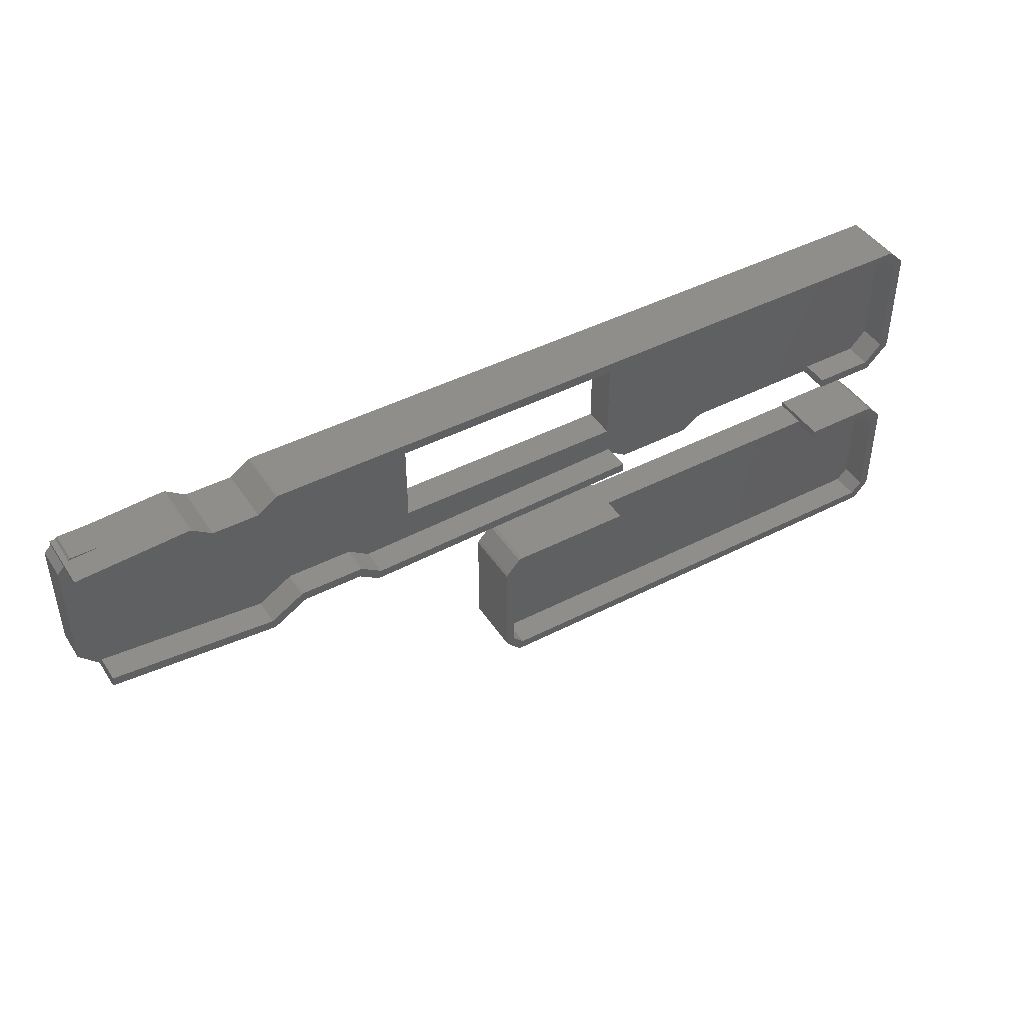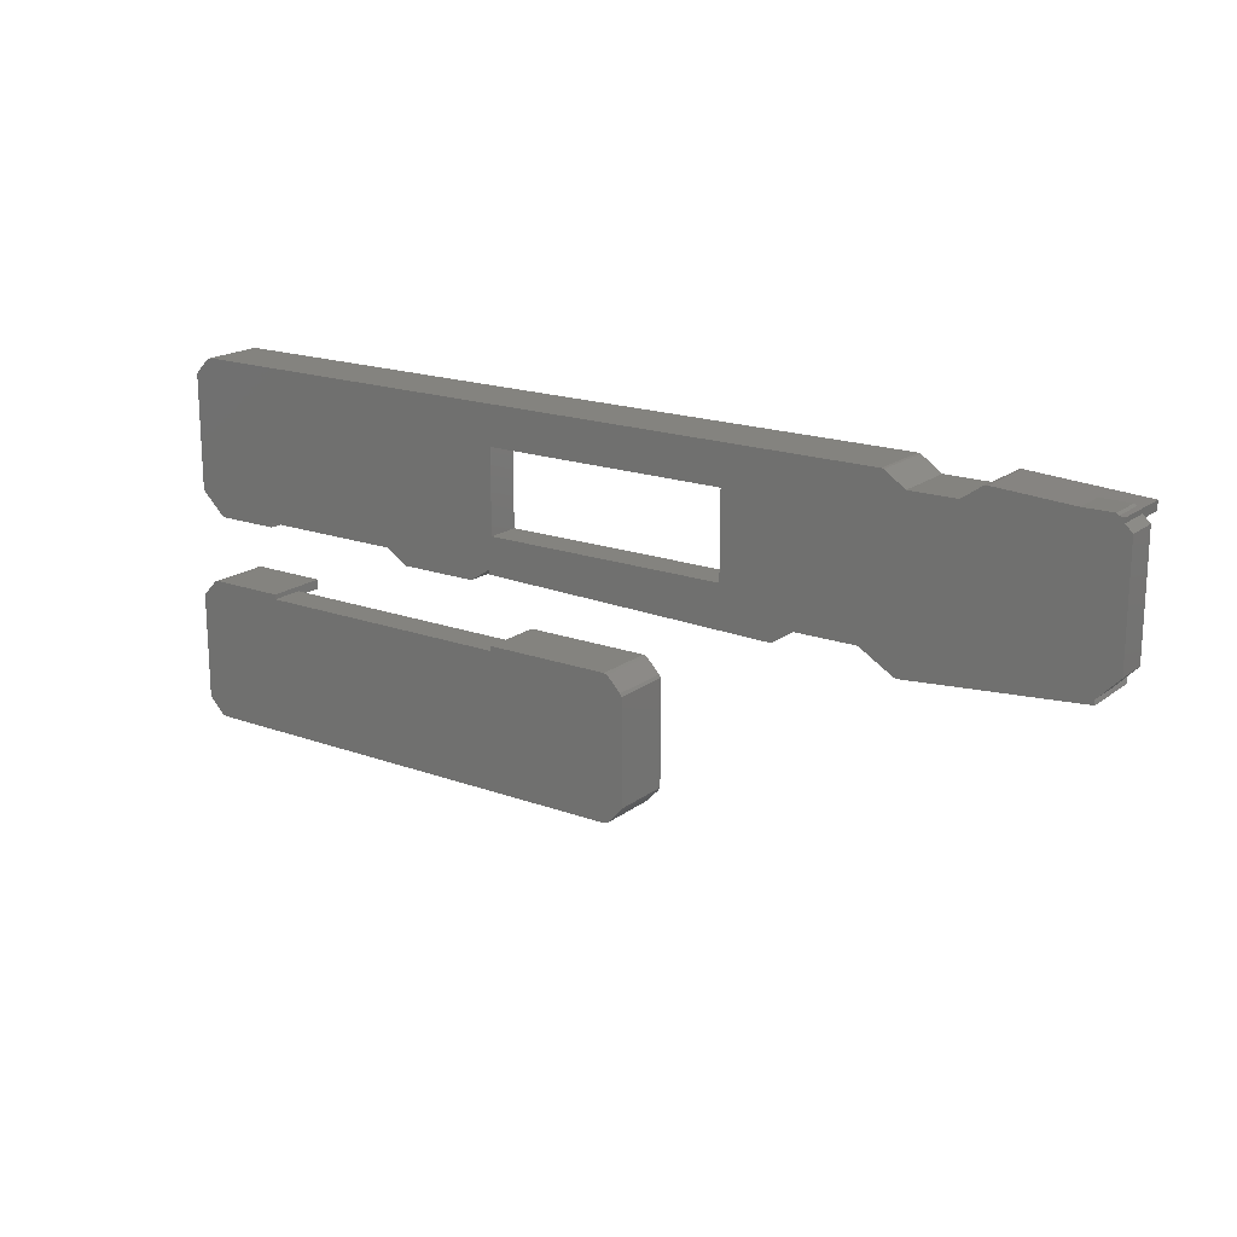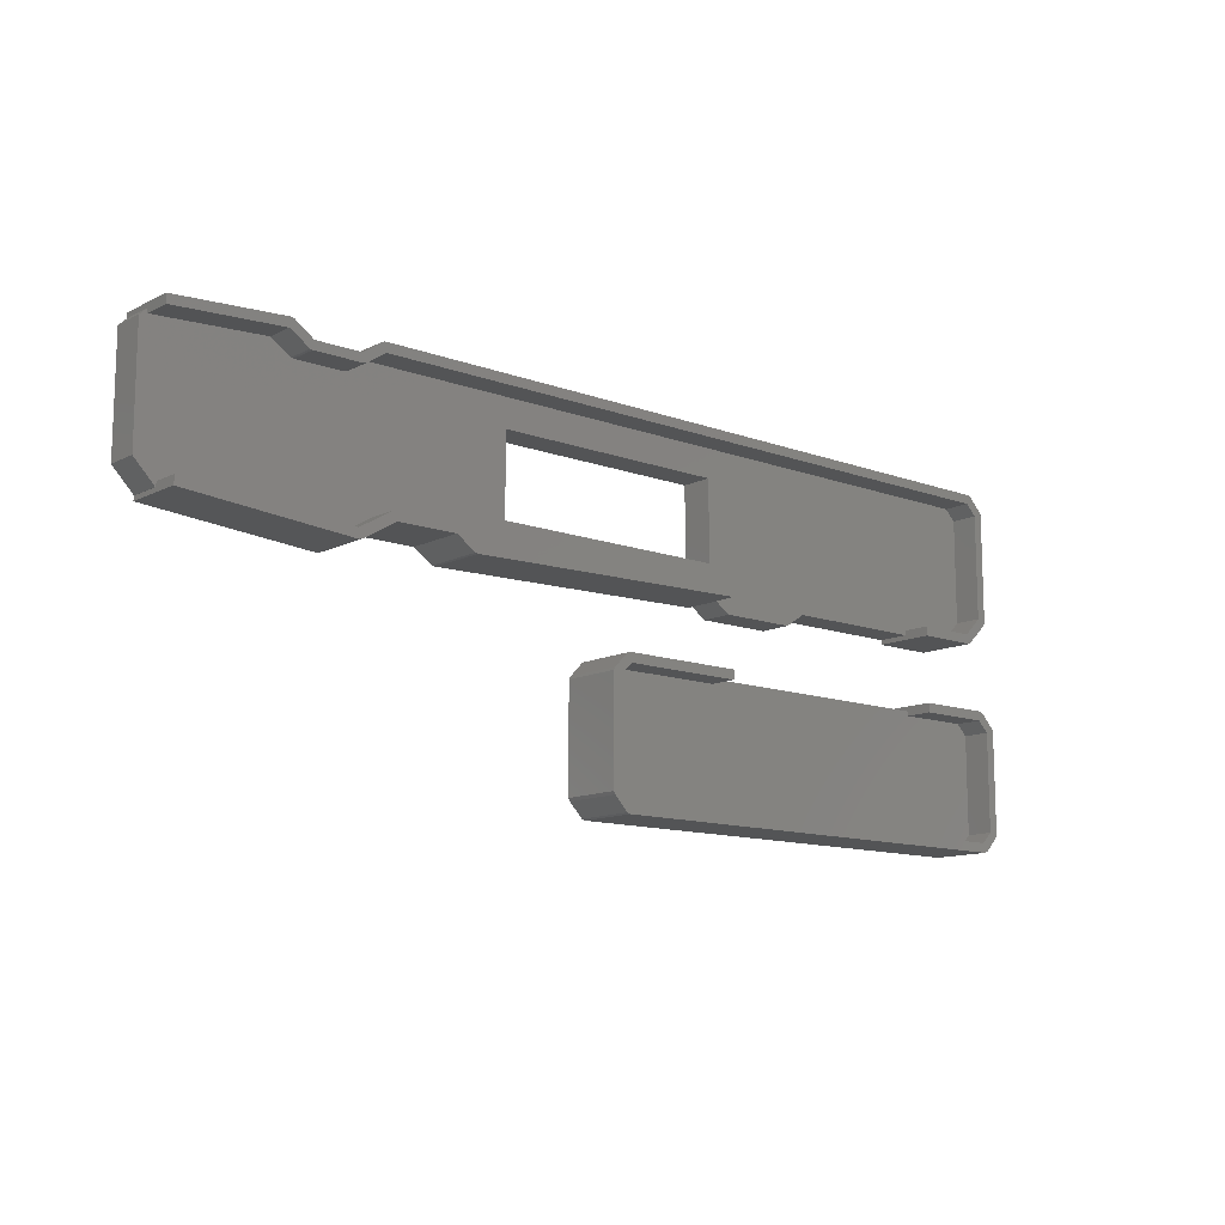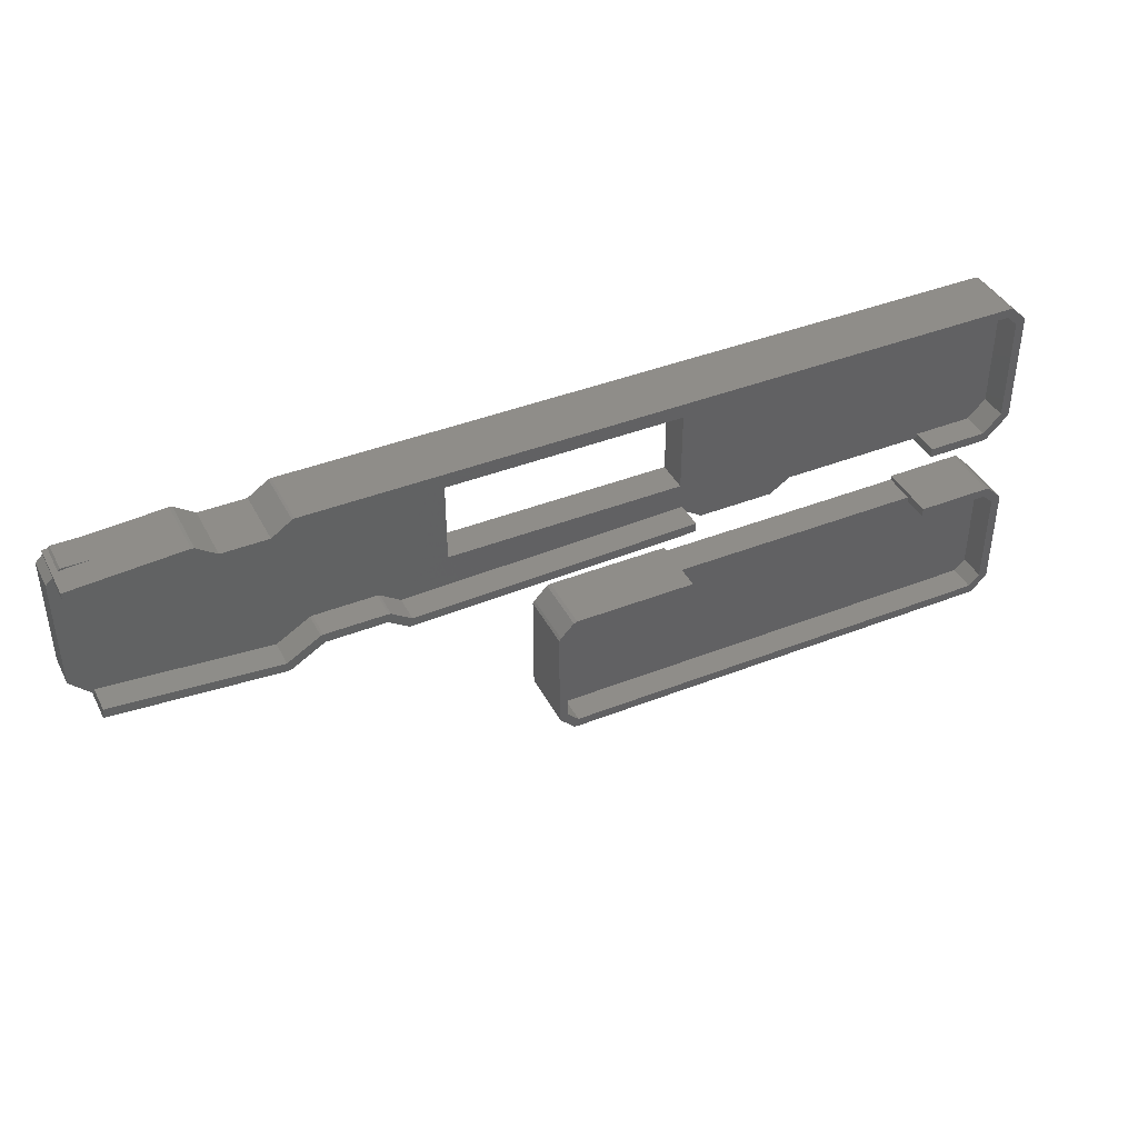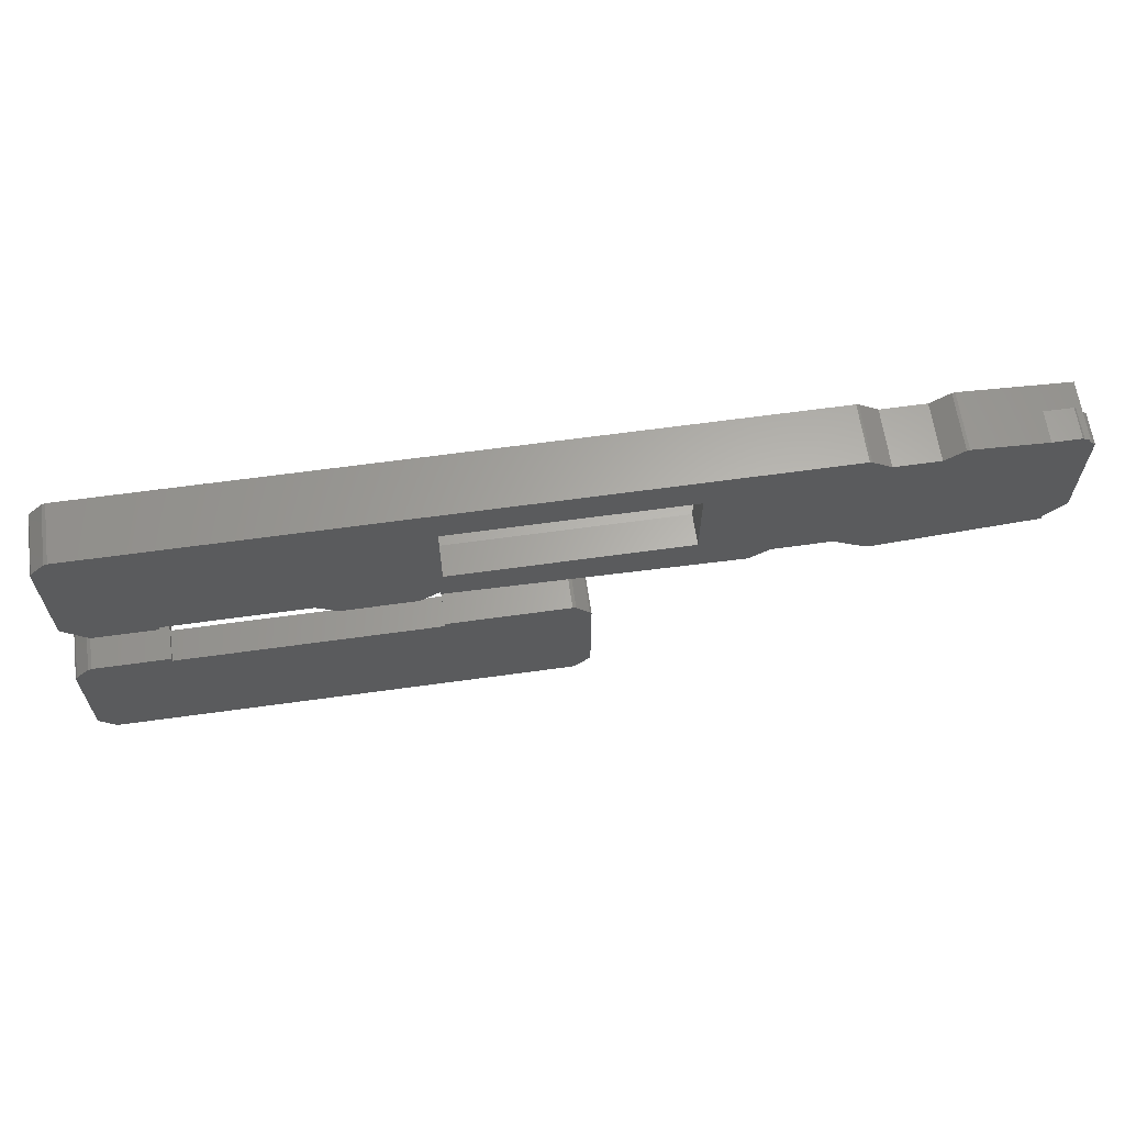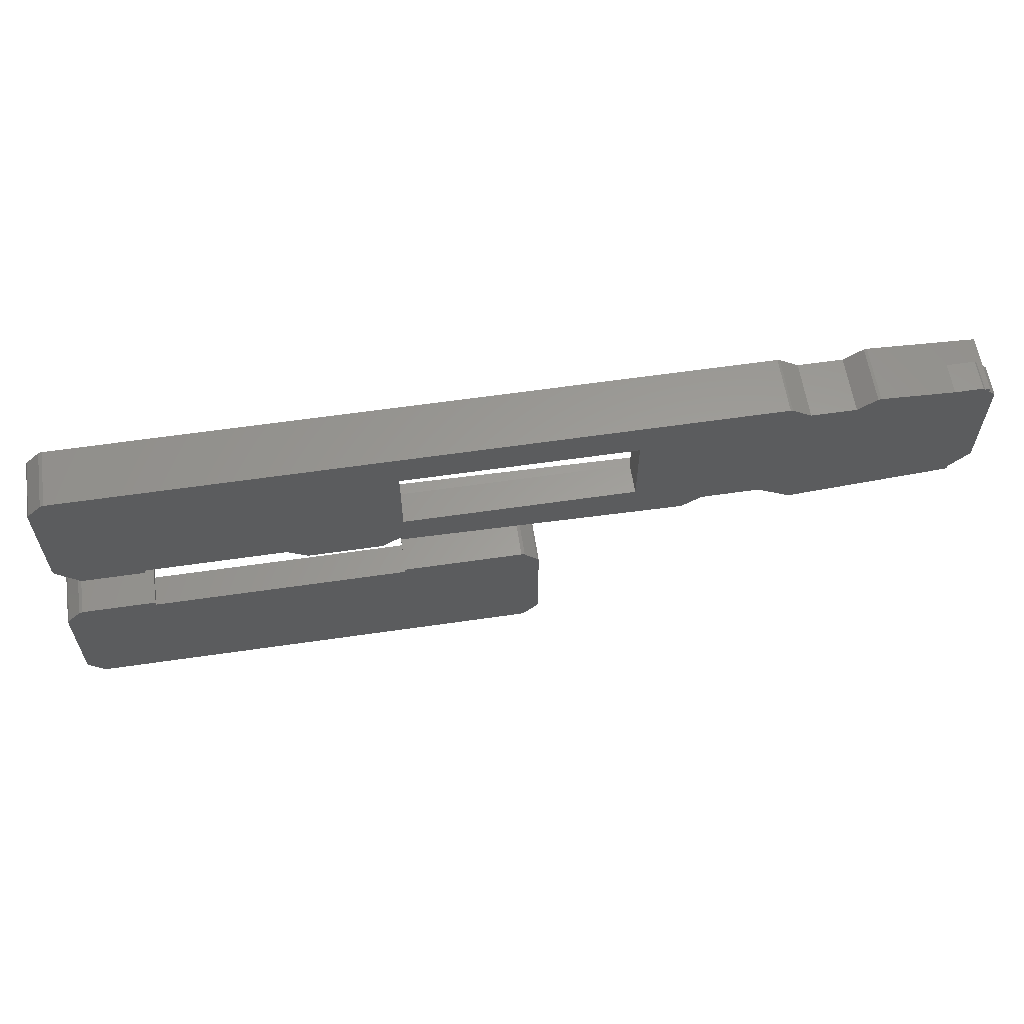
<metadata>
{"format":"stl","ext":"stl","renderer":"f3d","projection":"perspective","resolution":1024,"background":"white","views":[{"elev":44.2,"azim":-31.1,"up":"+Y"},{"elev":18.2,"azim":-144.7,"up":"+Y"},{"elev":-12.3,"azim":-40.9,"up":"+Y"},{"elev":41.1,"azim":-25.6,"up":"+Y"},{"elev":63.4,"azim":172.0,"up":"+Y"},{"elev":60.4,"azim":171.5,"up":"+Y"}]}
</metadata>
<code>
# stl→obj: 184 verts, 364 faces
v 0 9.906 0
v 0.889 8.992 0
v 0 9.906 1.4
v 0.889 8.992 1.4
v 0 14.71 0
v 0.3028 15 0
v 0.29 15.19 0
v 0.522 15.21 0
v 0.61 15.29 0
v 1.848 15.29 0
v 5.091 15.5 0
v 5.218 15.47 0
v 6.056 14.89 0
v 8.037 14.89 0
v 8.901 15.47 0
v 9.002 15.5 0
v 15.34 13.84 0
v 40.19 15.5 0
v 25.65 10.34 0
v 41.01 14.71 0
v 41.01 9.909 0
v 40.95 9.757 0
v 37.2 8.992 0
v 40.04 8.868 0
v 12.25 9.096 0
v 25.81 8.992 0
v 30.91 8.992 0
v 13.22 8.512 0
v 13.09 8.538 0
v 25.82 8.792 0
v 30 8.407 0
v 26.7 8.407 0
v 25.65 13.84 0
v 40.95 14.84 0
v 8.215 8.233 0
v 0.899 8.991 0
v 9.663 9.096 0
v 25.8 8.992 0
v 8.088 8.207 0
v 40.35 15.45 0
v 0.874 8.792 0
v 15.34 10.34 0
v 39.91 8.792 0
v 37.2 8.792 0
v 0 14.71 1.4
v 0.925 9.198 1.4
v 0.899 8.991 1.4
v 8.062 8.614 1.4
v 9.51 9.477 1.4
v 9.612 9.503 1.4
v 12.3 9.503 1.4
v 12.41 9.477 1.4
v 15.34 10.34 1.4
v 25.79 9.198 1.4
v 13.27 8.893 1.4
v 25.81 8.992 1.4
v 25.8 8.992 1.4
v 26.7 8.407 1.4
v 30 8.407 1.4
v 25.65 13.84 1.4
v 25.65 10.34 1.4
v 37.2 8.992 1.4
v 37.2 9.198 1.4
v 39.81 9.198 1.4
v 40.6 9.985 1.4
v 5.903 14.53 1.4
v 6.005 14.51 1.4
v 0.315 14.81 1.4
v 5.04 15.09 1.4
v 0.3028 15 1.4
v 40.6 14.61 1.4
v 8.215 14.53 1.4
v 15.34 13.84 1.4
v 30.91 8.992 1.4
v 9.053 15.09 1.4
v 40.12 15.09 1.4
v 8.113 14.51 1.4
v 0.874 8.792 2.6
v 0.925 9.198 2.6
v 8.088 8.207 2.6
v 8.215 8.233 2.6
v 9.663 9.096 2.6
v 12.25 9.096 2.6
v 13.09 8.538 2.6
v 13.22 8.512 2.6
v 25.82 8.792 2.6
v 25.79 9.198 2.6
v 37.2 8.792 2.6
v 37.2 9.198 2.6
v 39.91 8.792 2.6
v 40.04 8.868 2.6
v 40.95 9.757 2.6
v 41.01 9.909 2.6
v 41.01 14.71 2.6
v 40.95 14.84 2.6
v 40.35 15.45 2.6
v 40.19 15.5 2.6
v 9.002 15.5 2.6
v 8.901 15.47 2.6
v 8.037 14.89 2.6
v 6.056 14.89 2.6
v 5.218 15.47 2.6
v 5.091 15.5 2.6
v 0.29 15.19 2.6
v 1.848 15.29 1.4
v 0.522 15.21 1.4
v 0.61 15.29 1.4
v 0.315 14.81 2.6
v 5.04 15.09 2.6
v 5.903 14.53 2.6
v 6.005 14.51 2.6
v 8.113 14.51 2.6
v 8.215 14.53 2.6
v 9.053 15.09 2.6
v 40.12 15.09 2.6
v 40.6 14.61 2.6
v 40.6 9.985 2.6
v 39.81 9.198 2.6
v 13.27 8.893 2.6
v 12.41 9.477 2.6
v 12.3 9.503 2.6
v 9.612 9.503 2.6
v 9.51 9.477 2.6
v 8.062 8.614 2.6
v 19.59 0.587 0
v 19.67 0.46 0
v 19.59 0.587 2.6
v 19.67 0.46 2.6
v 19.59 5.109 0
v 19.67 5.236 0
v 20.25 5.845 0
v 20.41 5.896 0
v 25.79 5.896 0
v 25.79 5.69 0
v 37.2 5.69 0
v 37.2 5.896 0
v 40.5 5.896 0
v 40.65 5.845 0
v 41.23 5.236 0
v 41.31 5.109 0
v 41.31 0.587 0
v 41.23 0.46 0
v 40.65 -0.149 0
v 40.5 -0.2 0
v 20.41 -0.2 0
v 20.25 -0.149 0
v 19.59 5.109 2.6
v 20 0.689 2.6
v 20 5.007 2.6
v 20.48 0.206 2.6
v 20.25 -0.149 2.6
v 20.41 -0.2 2.6
v 40.91 0.689 2.6
v 41.23 0.46 2.6
v 41.31 0.587 2.6
v 40.42 0.206 2.6
v 40.42 5.49 2.6
v 41.31 5.109 2.6
v 41.23 5.236 2.6
v 25.79 5.49 2.6
v 25.79 5.896 2.6
v 20.48 5.49 2.6
v 40.5 -0.2 2.6
v 40.65 -0.149 2.6
v 40.65 5.845 2.6
v 37.2 5.49 2.6
v 40.91 5.007 2.6
v 20.41 5.896 2.6
v 20.25 5.845 2.6
v 19.67 5.236 2.6
v 37.2 5.896 2.6
v 40.5 5.896 2.6
v 37.2 5.49 1.4
v 37.2 5.69 1.4
v 25.79 5.69 1.4
v 25.79 5.49 1.4
v 20.48 5.49 1.4
v 20 5.007 1.4
v 20 0.689 1.4
v 20.48 0.206 1.4
v 40.42 0.206 1.4
v 40.91 0.689 1.4
v 40.91 5.007 1.4
v 40.42 5.49 1.4
f 1 2 3
f 3 2 4
f 1 5 2
f 2 5 6
f 2 6 7
f 2 7 8
f 2 8 9
f 2 9 10
f 2 10 11
f 2 11 12
f 2 12 13
f 2 13 14
f 14 15 2
f 15 16 2
f 17 16 18
f 19 20 21
f 2 21 22
f 23 22 24
f 25 22 26
f 22 23 27
f 28 29 30
f 26 31 32
f 33 34 20
f 22 27 26
f 35 36 37
f 31 26 27
f 25 30 29
f 25 26 38
f 25 38 30
f 37 22 25
f 36 2 37
f 2 22 37
f 36 35 39
f 33 18 40
f 33 40 34
f 36 39 41
f 42 2 17
f 2 16 17
f 33 17 18
f 33 20 19
f 2 42 21
f 42 19 21
f 23 24 43
f 23 43 44
f 1 3 5
f 5 3 45
f 45 3 4
f 46 45 47
f 47 45 4
f 48 45 46
f 49 45 48
f 50 45 49
f 51 45 50
f 52 45 51
f 53 45 52
f 54 52 55
f 56 54 57
f 58 54 56
f 59 54 58
f 60 61 62
f 60 62 63
f 60 64 65
f 61 54 59
f 60 63 64
f 66 45 67
f 61 53 54
f 68 45 69
f 70 45 68
f 54 53 52
f 71 72 73
f 71 60 65
f 71 73 60
f 62 61 74
f 61 59 74
f 75 71 76
f 75 72 71
f 66 69 45
f 53 67 45
f 53 77 67
f 53 72 77
f 53 73 72
f 4 2 36
f 47 4 36
f 41 78 36
f 47 78 79
f 36 78 47
f 47 79 46
f 78 41 39
f 80 78 39
f 80 39 35
f 81 80 35
f 81 35 37
f 82 81 37
f 82 37 25
f 83 82 25
f 83 25 29
f 84 83 29
f 84 29 28
f 85 84 28
f 85 28 30
f 86 85 30
f 57 54 87
f 30 57 86
f 86 57 87
f 38 57 30
f 57 38 26
f 56 57 26
f 56 26 32
f 58 56 32
f 58 32 31
f 59 58 31
f 59 31 27
f 74 59 27
f 74 27 23
f 62 74 23
f 44 88 23
f 62 88 89
f 23 88 62
f 62 89 63
f 88 44 43
f 90 88 43
f 90 43 24
f 91 90 24
f 91 24 22
f 92 91 22
f 92 22 21
f 93 92 21
f 93 21 20
f 94 93 20
f 20 34 95
f 94 20 95
f 40 96 34
f 34 96 95
f 18 97 40
f 40 97 96
f 16 98 18
f 18 98 97
f 15 99 16
f 16 99 98
f 14 100 15
f 15 100 99
f 13 101 14
f 14 101 100
f 12 102 13
f 13 102 101
f 11 103 12
f 12 103 102
f 7 104 8
f 105 104 103
f 10 103 11
f 106 104 105
f 8 104 106
f 105 103 10
f 9 107 10
f 10 107 105
f 8 106 9
f 9 106 107
f 7 6 104
f 104 6 70
f 104 70 68
f 104 68 108
f 5 45 6
f 6 45 70
f 73 17 33
f 60 73 33
f 53 42 17
f 73 53 17
f 19 61 33
f 33 61 60
f 42 53 19
f 19 53 61
f 108 68 69
f 109 108 69
f 109 69 66
f 110 109 66
f 110 66 67
f 111 110 67
f 111 67 77
f 112 111 77
f 112 77 72
f 113 112 72
f 113 72 75
f 114 113 75
f 114 75 76
f 115 114 76
f 76 71 115
f 115 71 116
f 65 117 71
f 71 117 116
f 64 118 65
f 65 118 117
f 63 89 64
f 64 89 118
f 55 119 54
f 54 119 87
f 52 120 55
f 55 120 119
f 51 121 52
f 52 121 120
f 50 122 51
f 51 122 121
f 49 123 50
f 50 123 122
f 48 124 49
f 49 124 123
f 46 79 48
f 48 79 124
f 79 78 80
f 124 79 81
f 81 79 80
f 123 120 121
f 85 83 84
f 119 83 85
f 86 119 85
f 122 123 121
f 82 124 81
f 123 83 120
f 87 119 86
f 119 120 83
f 123 82 83
f 123 124 82
f 103 104 108
f 110 103 109
f 109 103 108
f 111 103 110
f 101 103 111
f 101 102 103
f 100 101 112
f 94 115 116
f 92 116 117
f 90 117 118
f 88 118 89
f 90 118 88
f 91 117 90
f 92 117 91
f 93 116 92
f 94 116 93
f 95 115 94
f 96 115 95
f 97 98 96
f 96 99 115
f 114 100 113
f 112 101 111
f 100 112 113
f 98 99 96
f 99 114 115
f 99 100 114
f 107 106 105
f 125 126 127
f 127 126 128
f 125 129 126
f 126 129 130
f 126 130 131
f 126 131 132
f 126 132 133
f 126 133 134
f 126 134 135
f 135 136 137
f 135 137 126
f 126 137 138
f 126 138 139
f 126 139 140
f 126 140 141
f 126 141 142
f 126 142 143
f 126 143 144
f 126 144 145
f 126 145 146
f 125 127 129
f 129 127 147
f 147 127 128
f 148 149 147
f 148 147 128
f 150 151 152
f 153 154 155
f 153 156 154
f 157 158 159
f 160 161 162
f 156 163 164
f 165 157 159
f 165 166 157
f 158 167 155
f 167 153 155
f 154 156 164
f 163 150 152
f 151 148 128
f 150 148 151
f 168 147 162
f 168 162 161
f 169 147 168
f 170 147 169
f 171 165 172
f 171 166 165
f 157 167 158
f 156 150 163
f 149 162 147
f 126 146 128
f 128 146 151
f 151 146 145
f 152 151 145
f 152 145 144
f 163 152 144
f 163 144 143
f 164 163 143
f 164 143 142
f 154 164 142
f 154 142 141
f 155 154 141
f 155 141 140
f 158 155 140
f 140 139 159
f 158 140 159
f 139 138 165
f 159 139 165
f 137 172 138
f 138 172 165
f 136 171 137
f 137 171 172
f 173 166 174
f 174 166 171
f 174 171 136
f 174 136 135
f 134 175 135
f 135 175 174
f 160 176 175
f 161 160 175
f 134 133 175
f 133 161 175
f 132 168 133
f 133 168 161
f 131 169 132
f 132 169 168
f 130 170 131
f 131 170 169
f 129 147 130
f 130 147 170
f 162 177 176
f 160 162 176
f 149 178 177
f 162 149 177
f 148 179 178
f 149 148 178
f 180 179 148
f 150 180 148
f 180 150 181
f 181 150 156
f 181 156 182
f 182 156 153
f 182 153 183
f 183 153 167
f 184 183 157
f 157 183 167
f 166 173 184
f 157 166 184
f 178 179 180
f 182 178 181
f 181 178 180
f 183 178 182
f 184 178 183
f 173 178 184
f 174 178 173
f 176 178 174
f 175 176 174
f 176 177 178

</code>
